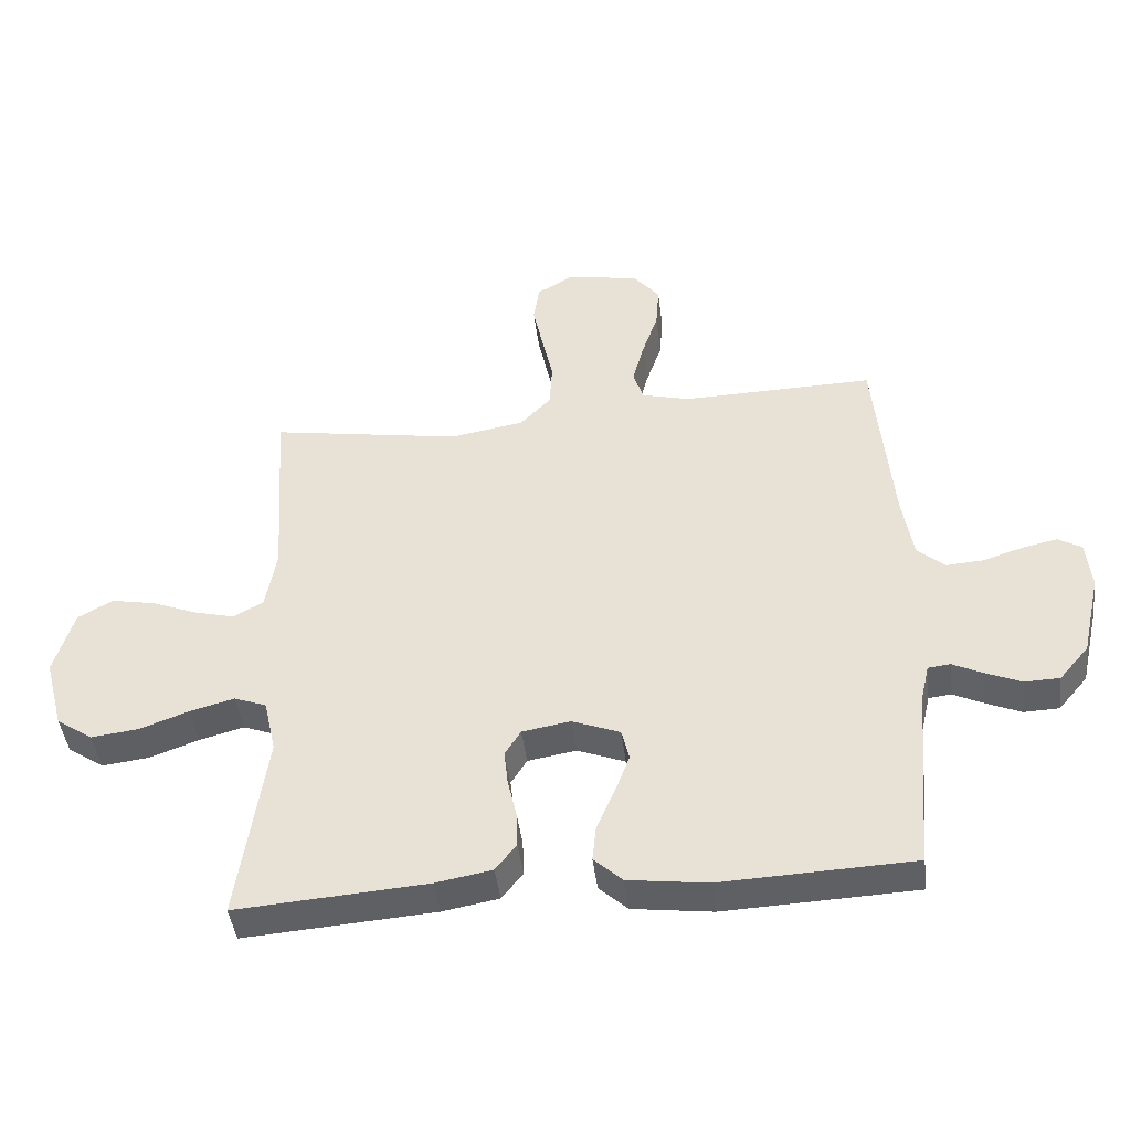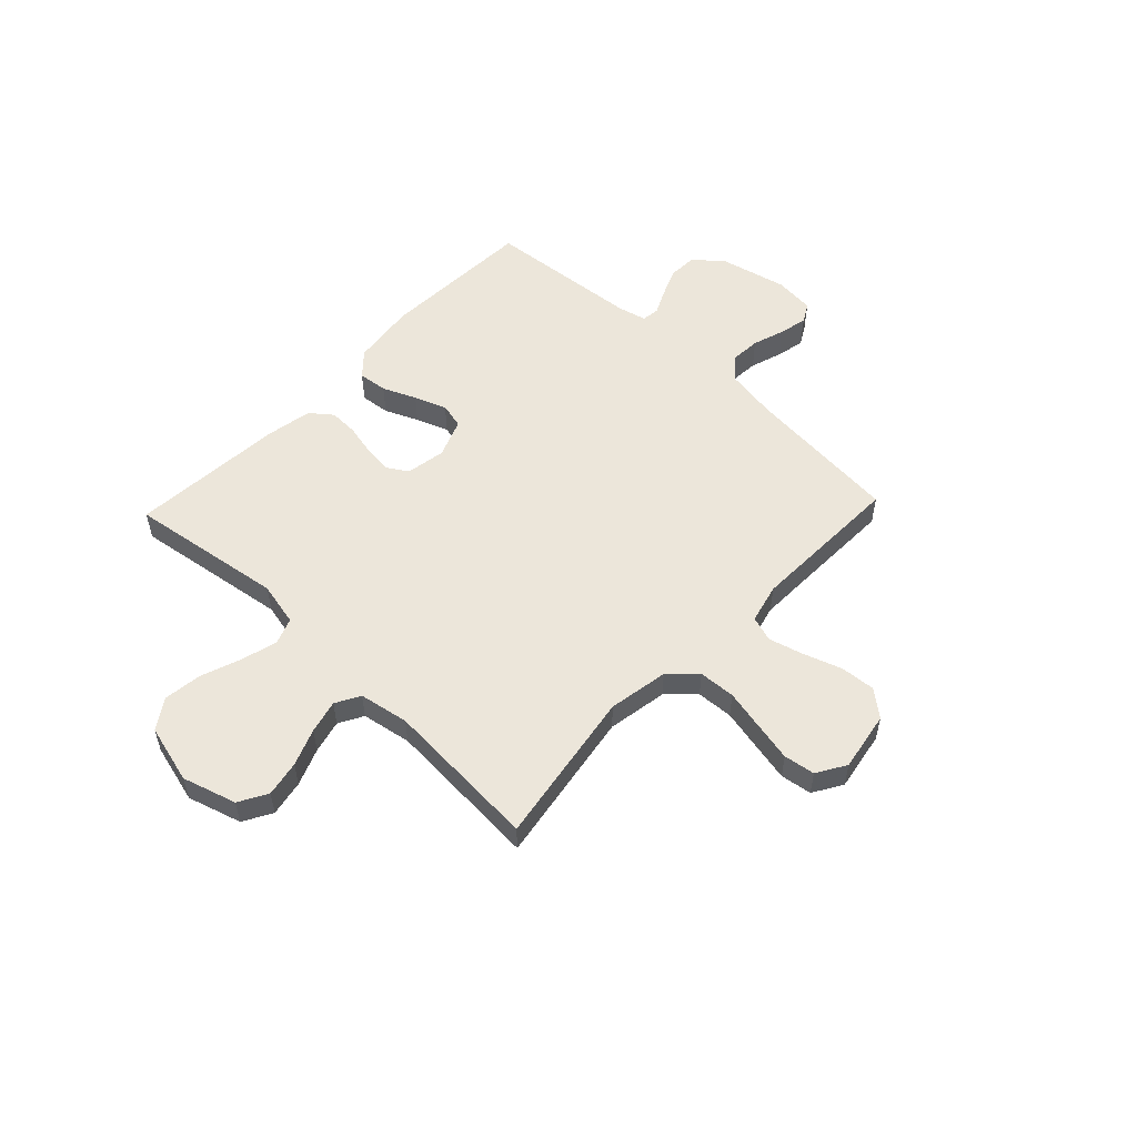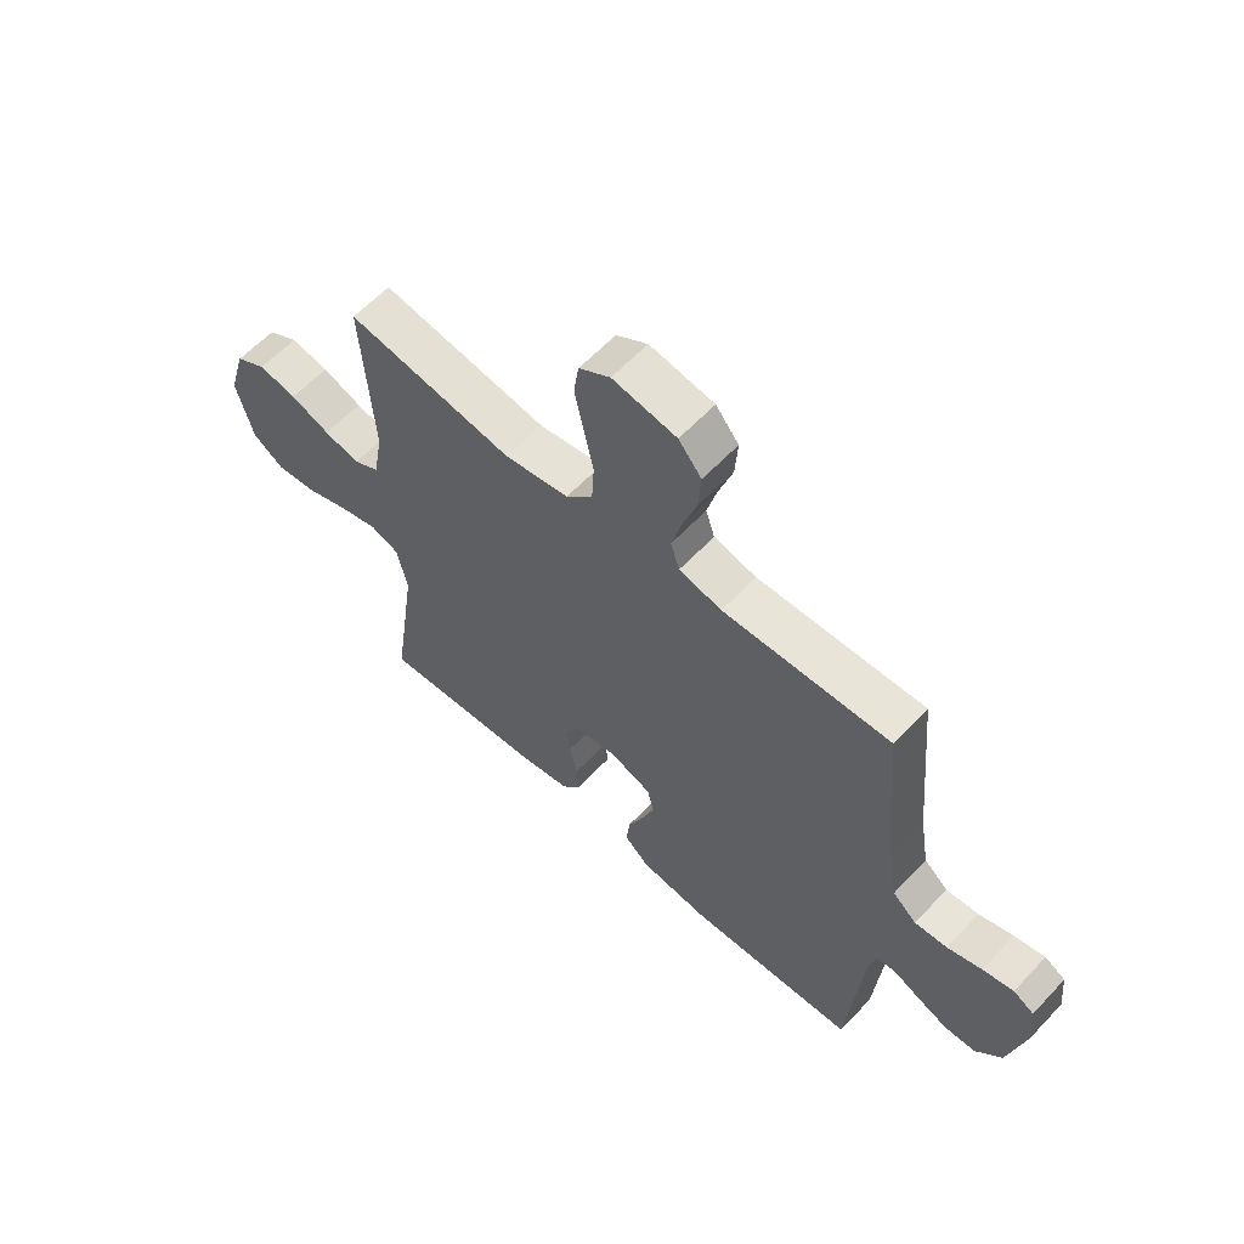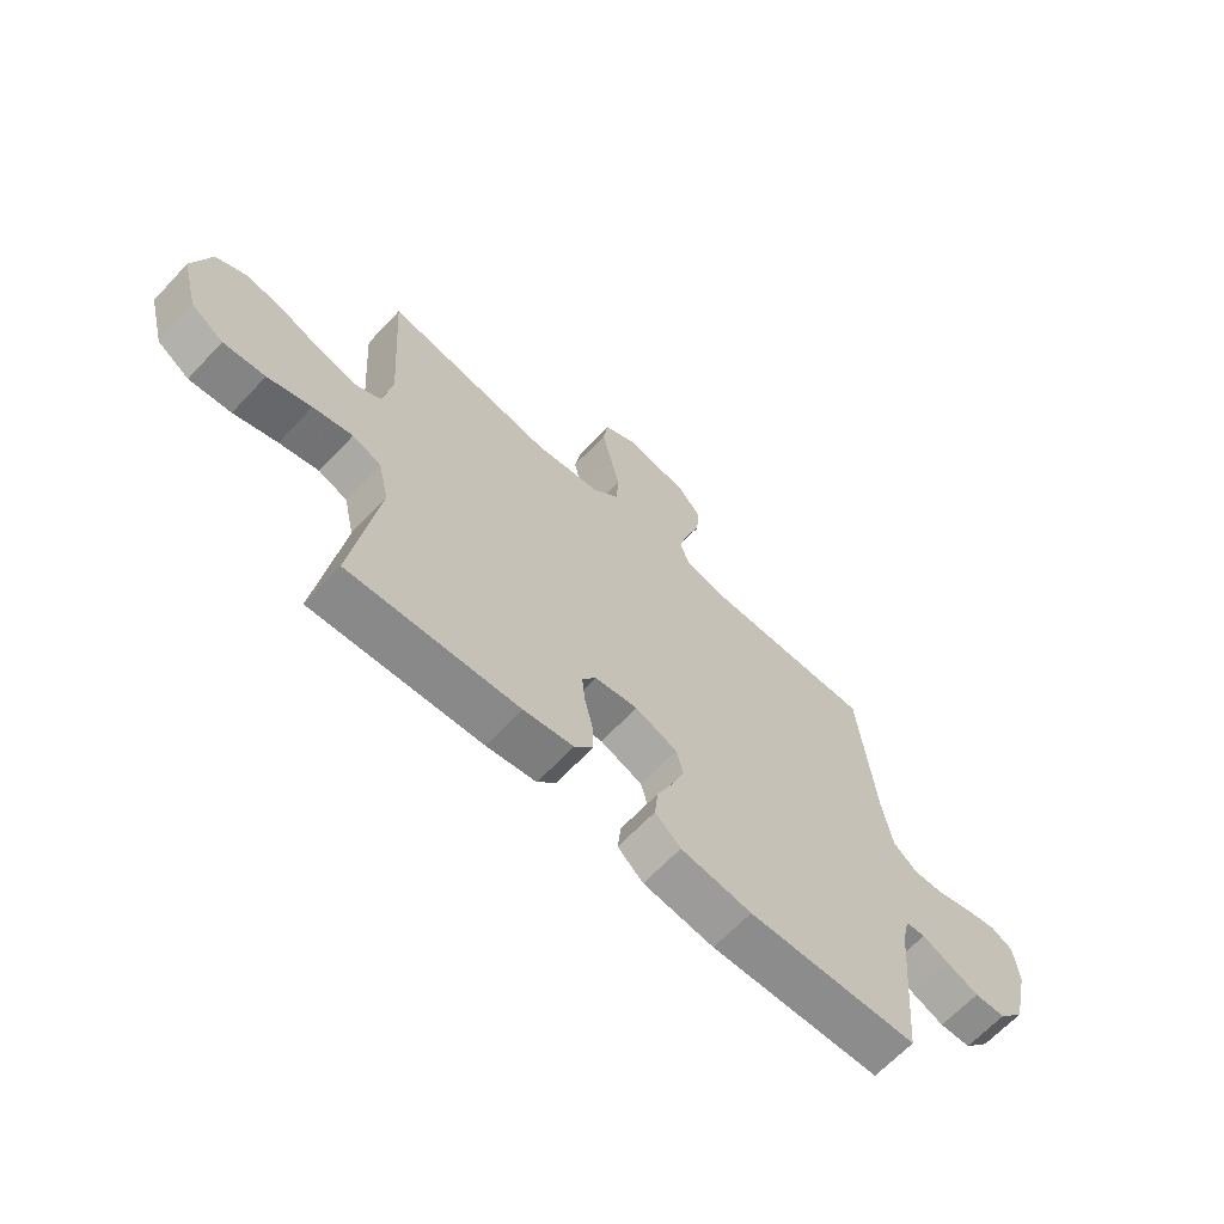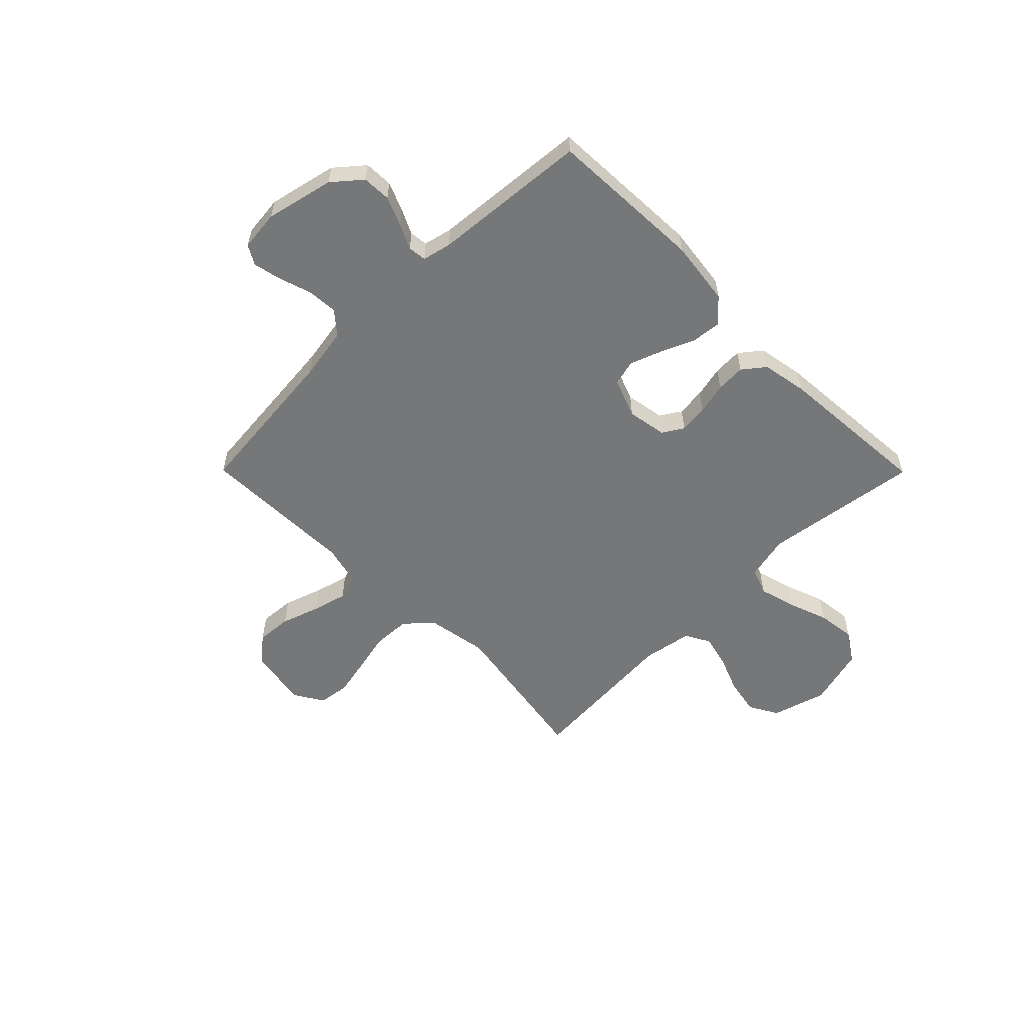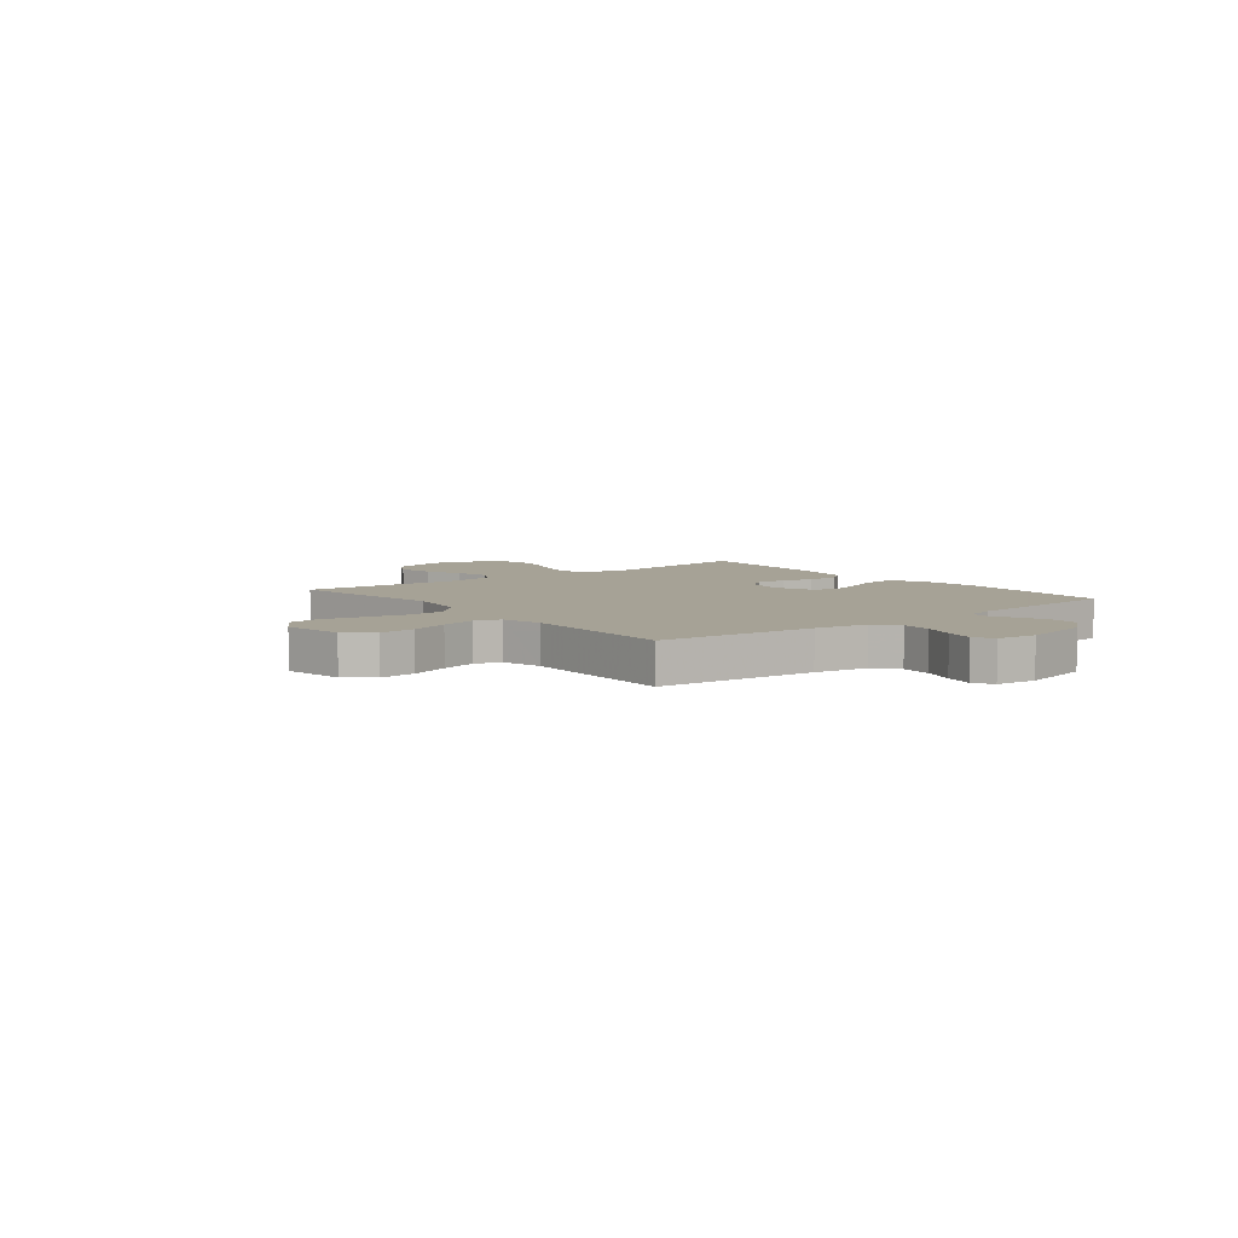
<metadata>
{"format":"obj","ext":"obj","renderer":"f3d","projection":"perspective","resolution":1024,"background":"white","views":[{"elev":-43.5,"azim":6.9,"up":"+Z"},{"elev":54.3,"azim":-46.5,"up":"+Y"},{"elev":60.2,"azim":42.9,"up":"+Z"},{"elev":-65.8,"azim":-43.3,"up":"+Z"},{"elev":-57.1,"azim":134.8,"up":"+Y"},{"elev":6.3,"azim":51.6,"up":"+Y"}]}
</metadata>
<code>
v 0.5 0.07 0.5
v 0.528 0.07 0.2
v 0.545 0.07 0.099
v 0.588 0.07 0.062
v 0.646 0.07 0.066
v 0.708 0.07 0.086
v 0.763 0.07 0.098
v 0.8 0.07 0.077
v 0.808 0.07 0
v 0.778 0.07 -0.131
v 0.732 0.07 -0.185
v 0.677 0.07 -0.187
v 0.622 0.07 -0.164
v 0.574 0.07 -0.141
v 0.539 0.07 -0.145
v 0.526 0.07 -0.2
v 0.5 0.07 -0.5
v 0.2 0.07 -0.513
v 0.075 0.07 -0.497
v 0.03 0.07 -0.456
v 0.036 0.07 -0.399
v 0.064 0.07 -0.335
v 0.087 0.07 -0.273
v 0.075 0.07 -0.224
v 0 0.07 -0.195
v -0.076 0.07 -0.208
v -0.101 0.07 -0.248
v -0.095 0.07 -0.303
v -0.081 0.07 -0.364
v -0.079 0.07 -0.42
v -0.112 0.07 -0.462
v -0.2 0.07 -0.478
v -0.5 0.07 -0.5
v -0.456 0.07 -0.2
v -0.475 0.07 -0.115
v -0.526 0.07 -0.096
v -0.596 0.07 -0.115
v -0.673 0.07 -0.143
v -0.747 0.07 -0.152
v -0.804 0.07 -0.114
v -0.834 0.07 0
v -0.803 0.07 0.104
v -0.748 0.07 0.135
v -0.679 0.07 0.122
v -0.608 0.07 0.094
v -0.544 0.07 0.078
v -0.497 0.07 0.104
v -0.48 0.07 0.2
v -0.5 0.07 0.5
v -0.2 0.07 0.451
v -0.084 0.07 0.471
v -0.036 0.07 0.521
v -0.032 0.07 0.592
v -0.049 0.07 0.67
v -0.065 0.07 0.745
v -0.056 0.07 0.805
v 0 0.07 0.839
v 0.115 0.07 0.819
v 0.156 0.07 0.769
v 0.151 0.07 0.701
v 0.126 0.07 0.628
v 0.108 0.07 0.561
v 0.124 0.07 0.512
v 0.2 0.07 0.493
v 0.5 0 0.5
v 0.528 0 0.2
v 0.545 0 0.099
v 0.588 0 0.062
v 0.646 0 0.066
v 0.708 0 0.086
v 0.763 0 0.098
v 0.8 0 0.077
v 0.808 0 0
v 0.778 0 -0.131
v 0.732 0 -0.185
v 0.677 0 -0.187
v 0.622 0 -0.164
v 0.574 0 -0.141
v 0.539 0 -0.145
v 0.526 0 -0.2
v 0.5 0 -0.5
v 0.2 0 -0.513
v 0.075 0 -0.497
v 0.03 0 -0.456
v 0.036 0 -0.399
v 0.064 0 -0.335
v 0.087 0 -0.273
v 0.075 0 -0.224
v 0 0 -0.195
v -0.076 0 -0.208
v -0.101 0 -0.248
v -0.095 0 -0.303
v -0.081 0 -0.364
v -0.079 0 -0.42
v -0.112 0 -0.462
v -0.2 0 -0.478
v -0.5 0 -0.5
v -0.456 0 -0.2
v -0.475 0 -0.115
v -0.526 0 -0.096
v -0.596 0 -0.115
v -0.673 0 -0.143
v -0.747 0 -0.152
v -0.804 0 -0.114
v -0.834 0 0
v -0.803 0 0.104
v -0.748 0 0.135
v -0.679 0 0.122
v -0.608 0 0.094
v -0.544 0 0.078
v -0.497 0 0.104
v -0.48 0 0.2
v -0.5 0 0.5
v -0.2 0 0.451
v -0.084 0 0.471
v -0.036 0 0.521
v -0.032 0 0.592
v -0.049 0 0.67
v -0.065 0 0.745
v -0.056 0 0.805
v 0 0 0.839
v 0.115 0 0.819
v 0.156 0 0.769
v 0.151 0 0.701
v 0.126 0 0.628
v 0.108 0 0.561
v 0.124 0 0.512
v 0.2 0 0.493
f 58 59 60 61
f 58 61 62
f 57 58 62
f 56 57 62 63
f 53 54 55 56
f 48 49 50
f 47 48 50 51
f 42 43 44 45
f 42 45 46
f 41 42 46
f 40 41 46
f 37 38 39 40
f 36 37 40 46
f 35 36 46 47
f 31 32 33 34
f 28 29 30 31
f 27 28 31 34
f 26 27 34 35
f 19 20 21 22
f 19 22 23
f 16 17 18 19
f 15 16 19 23
f 11 12 13 14
f 9 10 11 14
f 9 14 15
f 5 6 7 8
f 5 8 9 15
f 64 1 2
f 63 64 2 3
f 53 56 63
f 52 53 63 3
f 26 35 47 51
f 25 26 51 52
f 24 25 52 3
f 4 5 15 23
f 3 4 23 24
f 125 124 123 122
f 126 125 122
f 126 122 121
f 127 126 121 120
f 120 119 118 117
f 114 113 112
f 115 114 112 111
f 109 108 107 106
f 110 109 106
f 110 106 105
f 110 105 104
f 104 103 102 101
f 110 104 101 100
f 111 110 100 99
f 98 97 96 95
f 95 94 93 92
f 98 95 92 91
f 99 98 91 90
f 86 85 84 83
f 87 86 83
f 83 82 81 80
f 87 83 80 79
f 78 77 76 75
f 78 75 74 73
f 79 78 73
f 72 71 70 69
f 79 73 72 69
f 66 65 128
f 67 66 128 127
f 127 120 117
f 67 127 117 116
f 115 111 99 90
f 116 115 90 89
f 67 116 89 88
f 87 79 69 68
f 88 87 68 67
f 1 65 66 2
f 2 66 67 3
f 3 67 68 4
f 4 68 69 5
f 5 69 70 6
f 6 70 71 7
f 7 71 72 8
f 8 72 73 9
f 9 73 74 10
f 10 74 75 11
f 11 75 76 12
f 12 76 77 13
f 13 77 78 14
f 14 78 79 15
f 15 79 80 16
f 16 80 81 17
f 17 81 82 18
f 18 82 83 19
f 19 83 84 20
f 20 84 85 21
f 21 85 86 22
f 22 86 87 23
f 23 87 88 24
f 24 88 89 25
f 25 89 90 26
f 26 90 91 27
f 27 91 92 28
f 28 92 93 29
f 29 93 94 30
f 30 94 95 31
f 31 95 96 32
f 32 96 97 33
f 33 97 98 34
f 34 98 99 35
f 35 99 100 36
f 36 100 101 37
f 37 101 102 38
f 38 102 103 39
f 39 103 104 40
f 40 104 105 41
f 41 105 106 42
f 42 106 107 43
f 43 107 108 44
f 44 108 109 45
f 45 109 110 46
f 46 110 111 47
f 47 111 112 48
f 48 112 113 49
f 49 113 114 50
f 50 114 115 51
f 51 115 116 52
f 52 116 117 53
f 53 117 118 54
f 54 118 119 55
f 55 119 120 56
f 56 120 121 57
f 57 121 122 58
f 58 122 123 59
f 59 123 124 60
f 60 124 125 61
f 61 125 126 62
f 62 126 127 63
f 63 127 128 64
f 64 128 65 1

</code>
